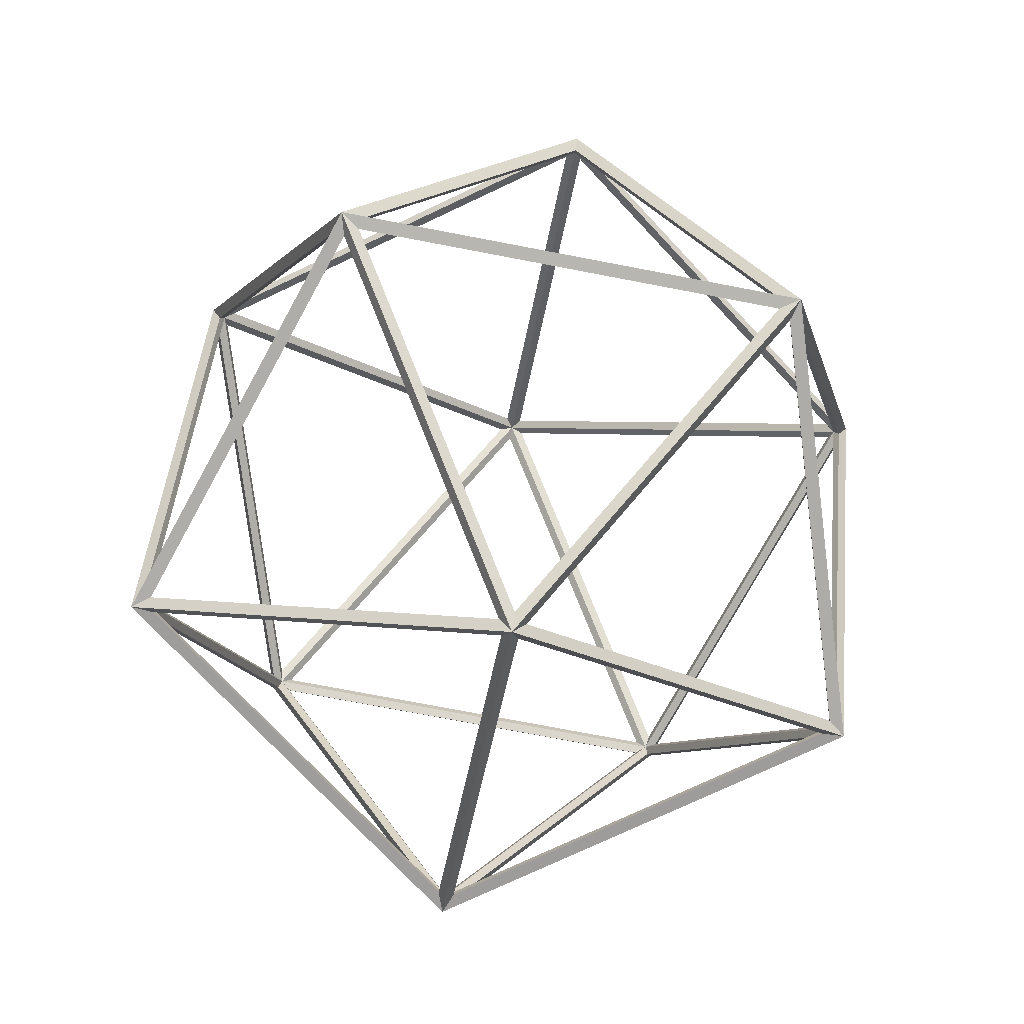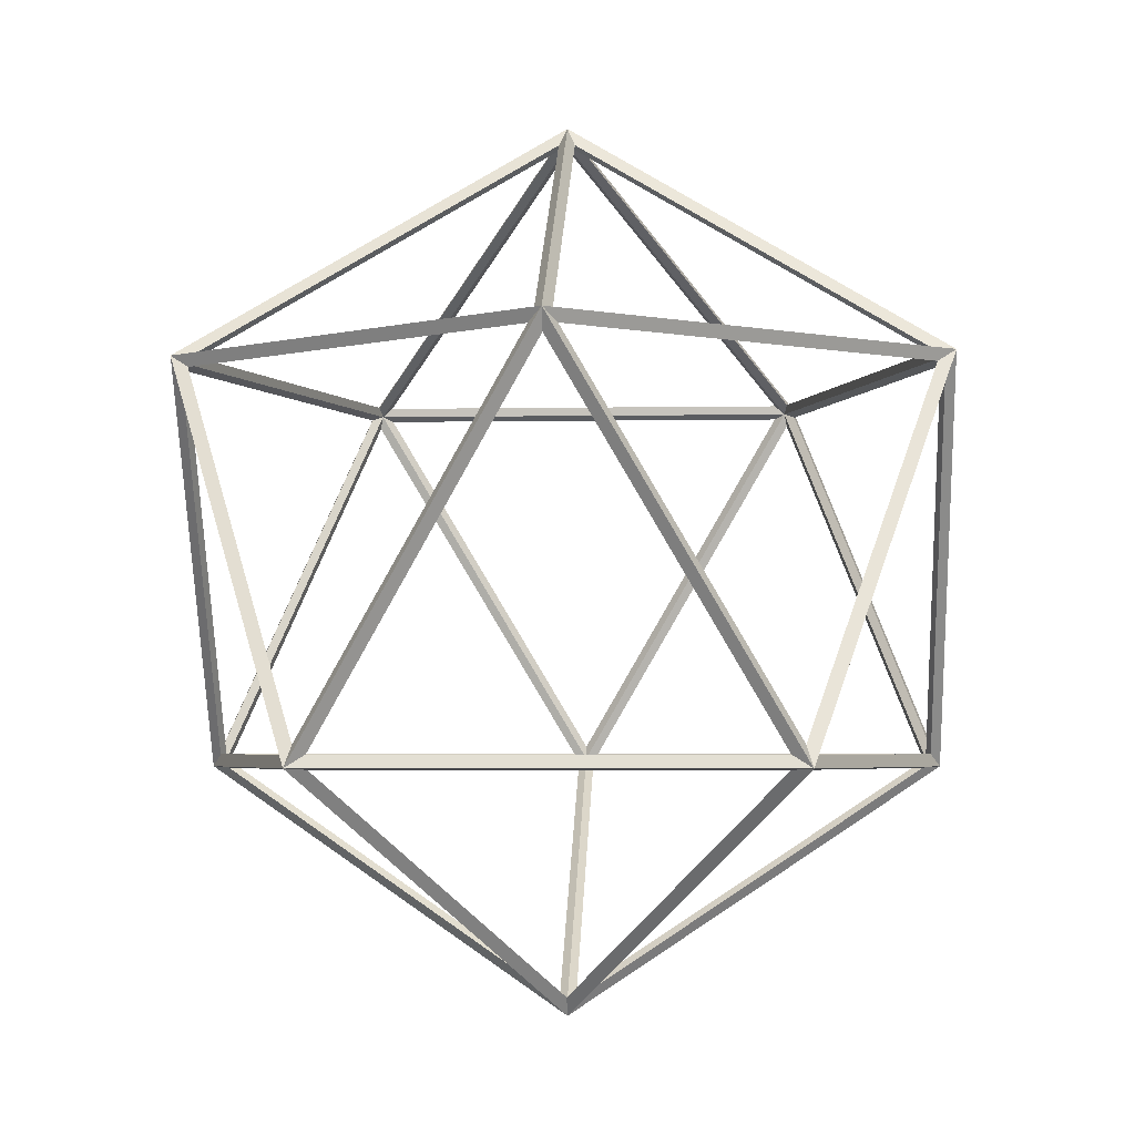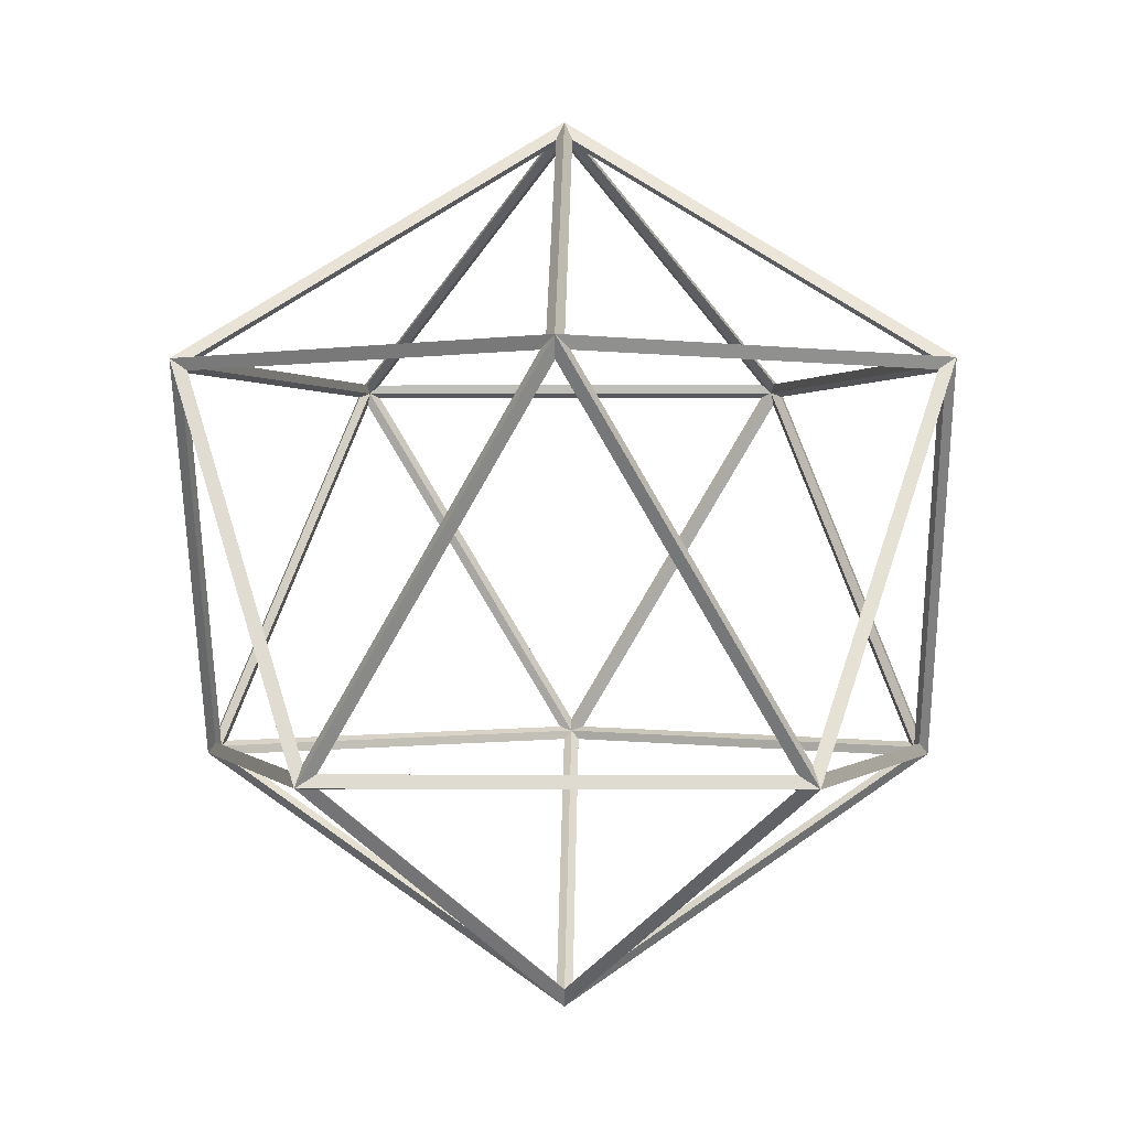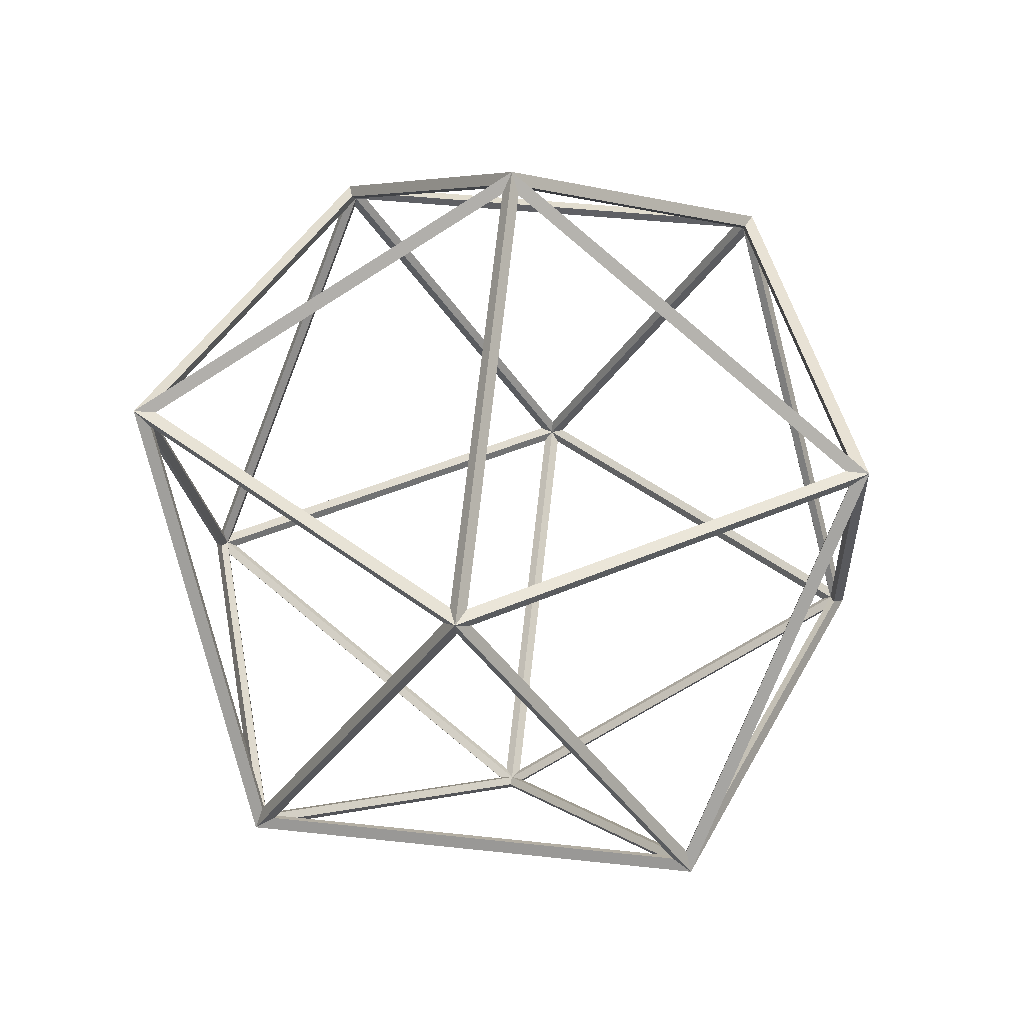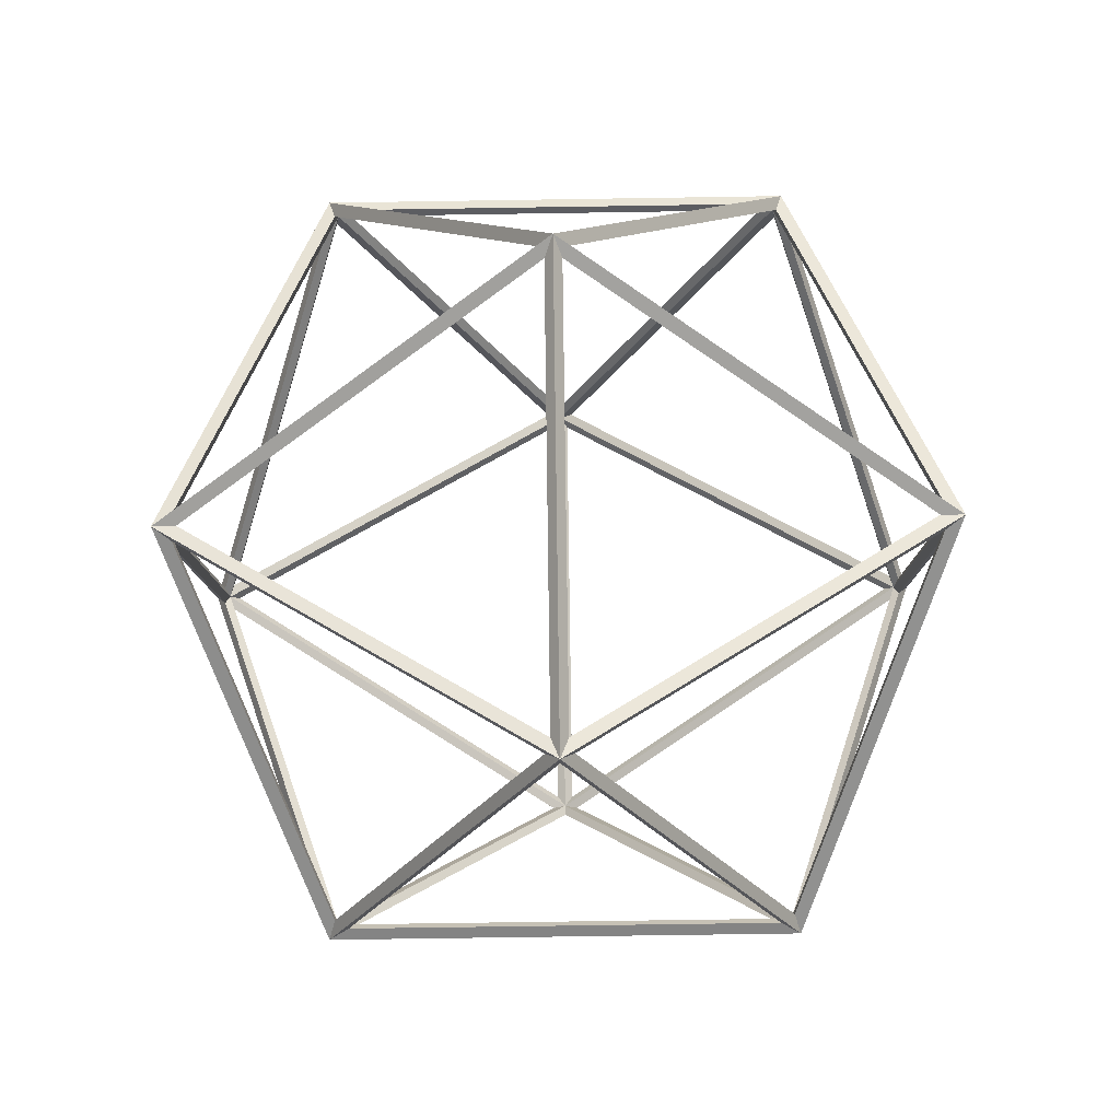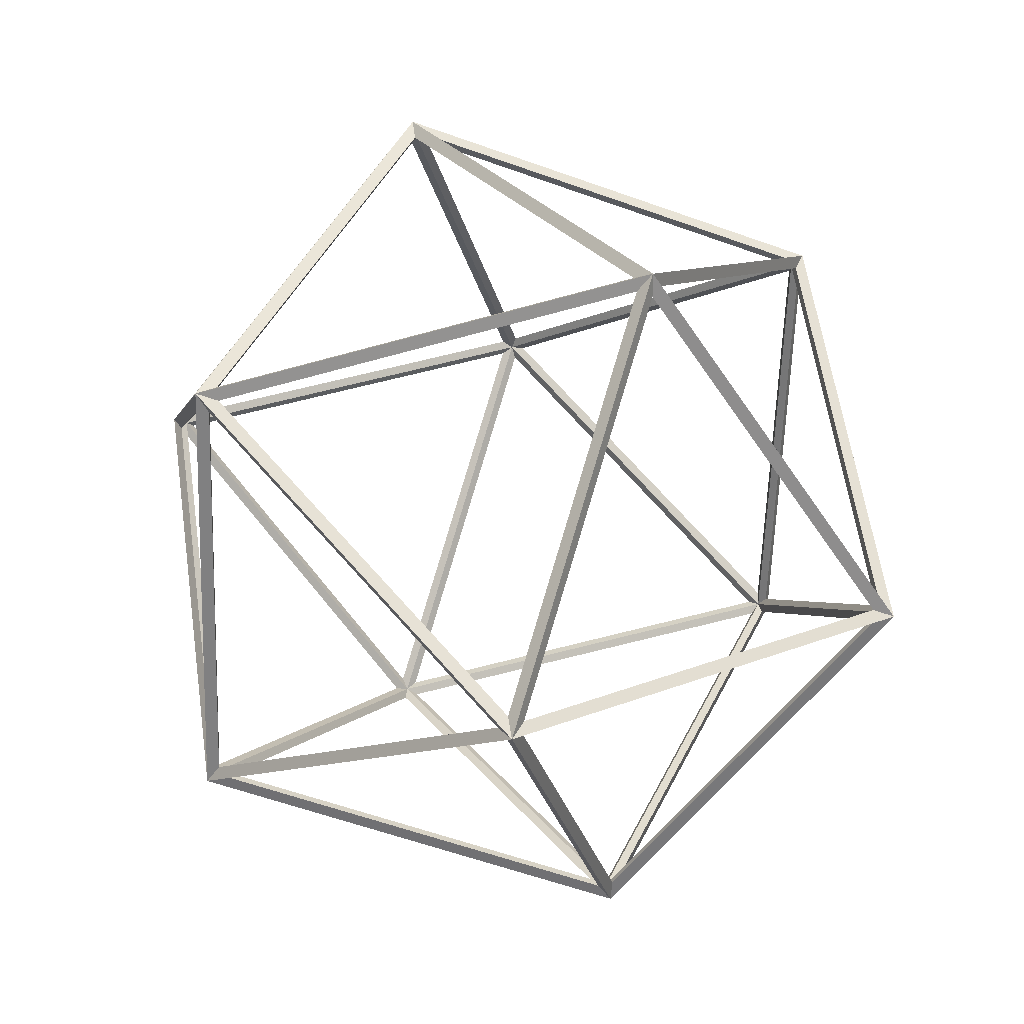
<metadata>
{"format":"obj","ext":"obj","renderer":"f3d","projection":"perspective","resolution":1024,"background":"white","views":[{"elev":-75.4,"azim":-172.8,"up":"+Y"},{"elev":-3.9,"azim":-158.8,"up":"+Y"},{"elev":0.1,"azim":127.2,"up":"+Y"},{"elev":40.7,"azim":133.7,"up":"+Y"},{"elev":-67.3,"azim":-53.1,"up":"+Y"},{"elev":-60.9,"azim":142.0,"up":"+Y"}]}
</metadata>
<code>
o Icosphere
v 0 -0.98 0
v 0 -1.02 0
v -0.7091 -0.4383 -0.5152
v -0.7381 -0.4562 -0.5362
v 0.2709 -0.4383 -0.8336
v 0.2819 -0.4562 -0.8677
v 0.8765 -0.4383 0
v 0.9123 -0.4562 0
v 0.2709 -0.4383 0.8336
v 0.2819 -0.4562 0.8677
v -0.7091 -0.4383 0.5152
v -0.7381 -0.4562 0.5362
v -0.2709 0.4383 -0.8336
v -0.2819 0.4562 -0.8677
v 0.7091 0.4383 -0.5152
v 0.7381 0.4562 -0.5362
v 0.7091 0.4383 0.5152
v 0.7381 0.4562 0.5362
v -0.2709 0.4383 0.8336
v -0.2819 0.4562 0.8677
v -0.8765 0.4383 0
v -0.9123 0.4562 0
v 0 0.98 0
v 0 1.02 0
v -0.009823 -0.9757 -0.03023
v -0.6857 -0.4594 -0.5213
v 0.2484 -0.4594 -0.8248
v -0.7077 -0.4594 -0.4911
v -0.03179 -0.9757 0
v -0.7077 -0.4594 0.4911
v 0.02571 -0.9757 -0.01868
v 0.2839 -0.4594 -0.8133
v 0.8612 -0.4594 -0.01868
v 0.02571 -0.9757 0.01868
v 0.8612 -0.4594 0.01868
v 0.2839 -0.4594 0.8133
v -0.009823 -0.9757 0.03023
v 0.2484 -0.4594 0.8248
v -0.6857 -0.4594 0.5213
v -0.7274 -0.4276 -0.4911
v -0.7274 -0.4276 0.4911
v -0.8869 0.4079 0
v 0.2423 -0.4276 -0.8435
v -0.6918 -0.4276 -0.54
v -0.2741 0.4079 -0.8435
v 0.8771 -0.4276 -0.03023
v 0.2998 -0.4276 -0.8248
v 0.7175 0.4079 -0.5213
v 0.2998 -0.4276 0.8248
v 0.8771 -0.4276 0.03023
v 0.7175 0.4079 0.5213
v -0.6918 -0.4276 0.54
v 0.2423 -0.4276 0.8435
v -0.2741 0.4079 0.8435
v -0.7175 -0.4079 -0.5213
v -0.8771 0.4276 -0.03023
v -0.2998 0.4276 -0.8248
v 0.2741 -0.4079 -0.8435
v -0.2423 0.4276 -0.8435
v 0.6918 0.4276 -0.54
v 0.8869 -0.4079 0
v 0.7274 0.4276 -0.4911
v 0.7274 0.4276 0.4911
v 0.2741 -0.4079 0.8435
v 0.6918 0.4276 0.54
v -0.2423 0.4276 0.8435
v -0.7175 -0.4079 0.5213
v -0.2998 0.4276 0.8248
v -0.8771 0.4276 0.03023
v -0.2839 0.4594 -0.8133
v -0.8612 0.4594 -0.01868
v -0.02571 0.9757 -0.01868
v 0.6857 0.4594 -0.5213
v -0.2484 0.4594 -0.8248
v 0.009823 0.9757 -0.03023
v 0.7077 0.4594 0.4911
v 0.7077 0.4594 -0.4911
v 0.03179 0.9757 0
v -0.2484 0.4594 0.8248
v 0.6857 0.4594 0.5213
v 0.009823 0.9757 0.03023
v -0.8612 0.4594 0.01868
v -0.2839 0.4594 0.8133
v -0.02571 0.9757 0.01868
f 25 26 3 1
f 26 25 2 4
f 26 27 5 3
f 27 26 4 6
f 27 25 1 5
f 25 27 6 2
f 28 29 1 3
f 29 28 4 2
f 29 30 11 1
f 30 29 2 12
f 30 28 3 11
f 28 30 12 4
f 31 32 5 1
f 32 31 2 6
f 32 33 7 5
f 33 32 6 8
f 33 31 1 7
f 31 33 8 2
f 34 35 7 1
f 35 34 2 8
f 35 36 9 7
f 36 35 8 10
f 36 34 1 9
f 34 36 10 2
f 37 38 9 1
f 38 37 2 10
f 38 39 11 9
f 39 38 10 12
f 39 37 1 11
f 37 39 12 2
f 40 41 11 3
f 41 40 4 12
f 41 42 21 11
f 42 41 12 22
f 42 40 3 21
f 40 42 22 4
f 43 44 3 5
f 44 43 6 4
f 44 45 13 3
f 45 44 4 14
f 45 43 5 13
f 43 45 14 6
f 46 47 5 7
f 47 46 8 6
f 47 48 15 5
f 48 47 6 16
f 48 46 7 15
f 46 48 16 8
f 49 50 7 9
f 50 49 10 8
f 50 51 17 7
f 51 50 8 18
f 51 49 9 17
f 49 51 18 10
f 52 53 9 11
f 53 52 12 10
f 53 54 19 9
f 54 53 10 20
f 54 52 11 19
f 52 54 20 12
f 55 56 21 3
f 56 55 4 22
f 56 57 13 21
f 57 56 22 14
f 57 55 3 13
f 55 57 14 4
f 58 59 13 5
f 59 58 6 14
f 59 60 15 13
f 60 59 14 16
f 60 58 5 15
f 58 60 16 6
f 61 62 15 7
f 62 61 8 16
f 62 63 17 15
f 63 62 16 18
f 63 61 7 17
f 61 63 18 8
f 64 65 17 9
f 65 64 10 18
f 65 66 19 17
f 66 65 18 20
f 66 64 9 19
f 64 66 20 10
f 67 68 19 11
f 68 67 12 20
f 68 69 21 19
f 69 68 20 22
f 69 67 11 21
f 67 69 22 12
f 70 71 21 13
f 71 70 14 22
f 71 72 23 21
f 72 71 22 24
f 72 70 13 23
f 70 72 24 14
f 73 74 13 15
f 74 73 16 14
f 74 75 23 13
f 75 74 14 24
f 75 73 15 23
f 73 75 24 16
f 76 77 15 17
f 77 76 18 16
f 77 78 23 15
f 78 77 16 24
f 78 76 17 23
f 76 78 24 18
f 79 80 17 19
f 80 79 20 18
f 80 81 23 17
f 81 80 18 24
f 81 79 19 23
f 79 81 24 20
f 82 83 19 21
f 83 82 22 20
f 83 84 23 19
f 84 83 20 24
f 84 82 21 23
f 82 84 24 22

</code>
